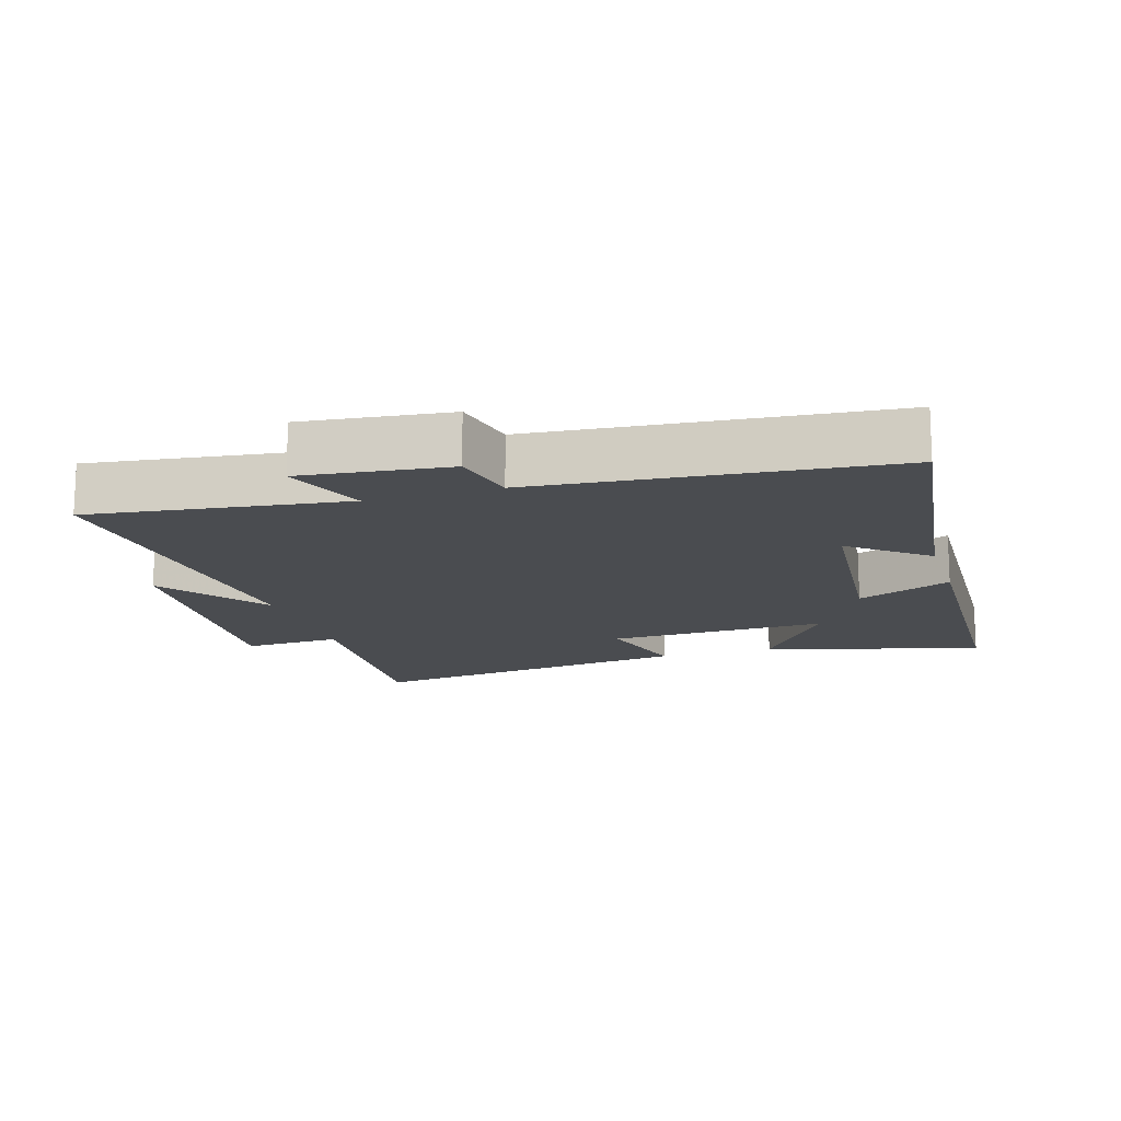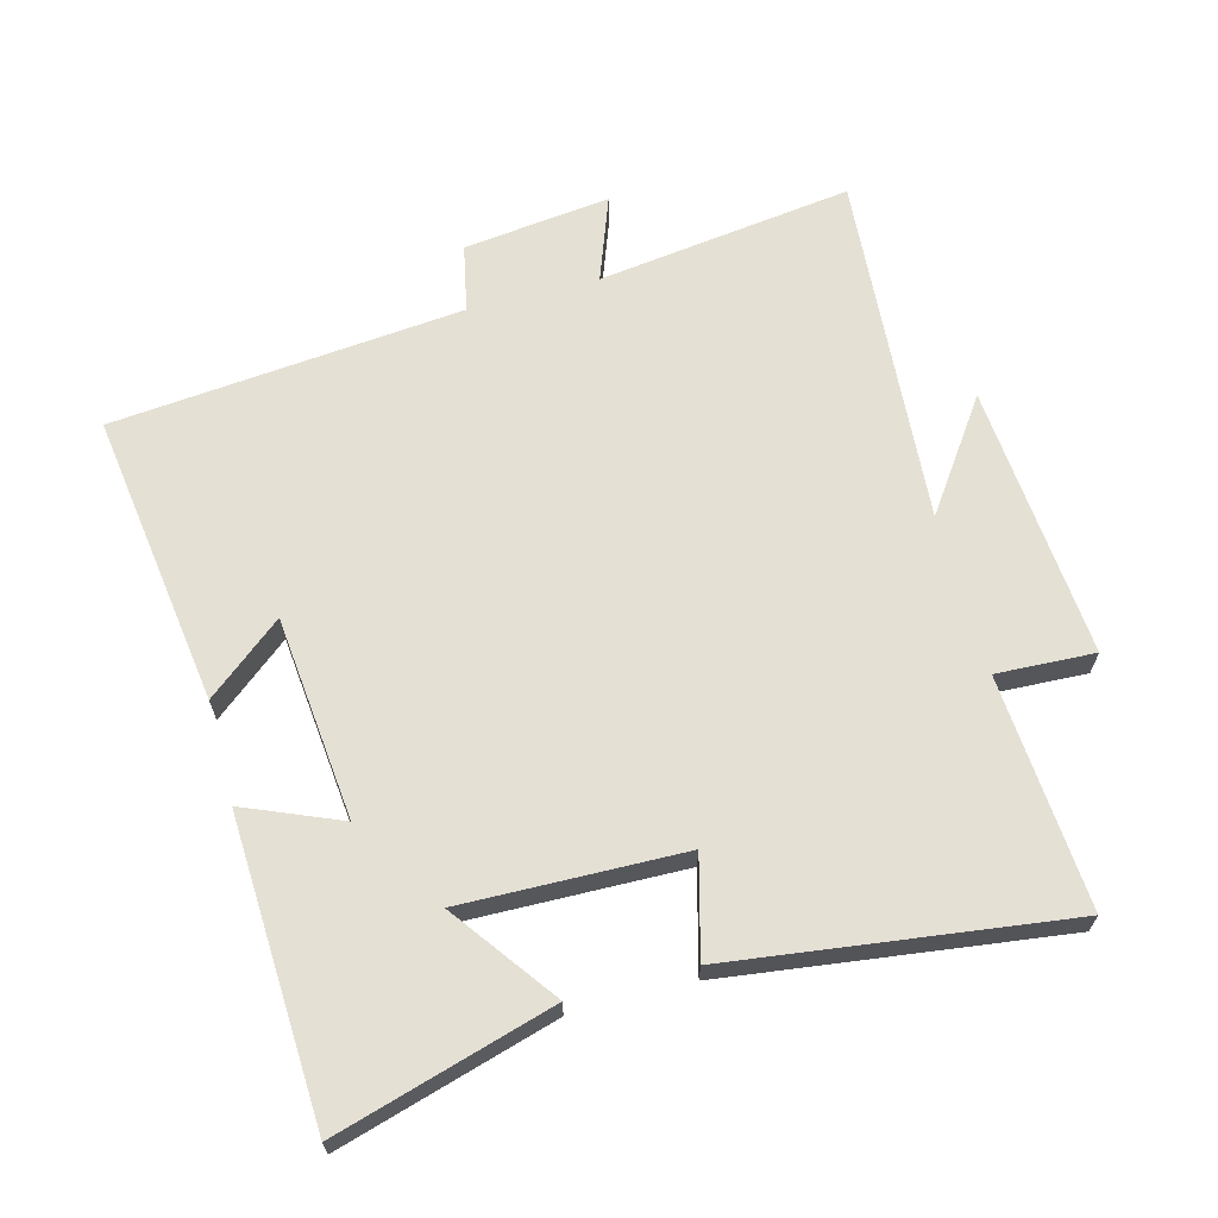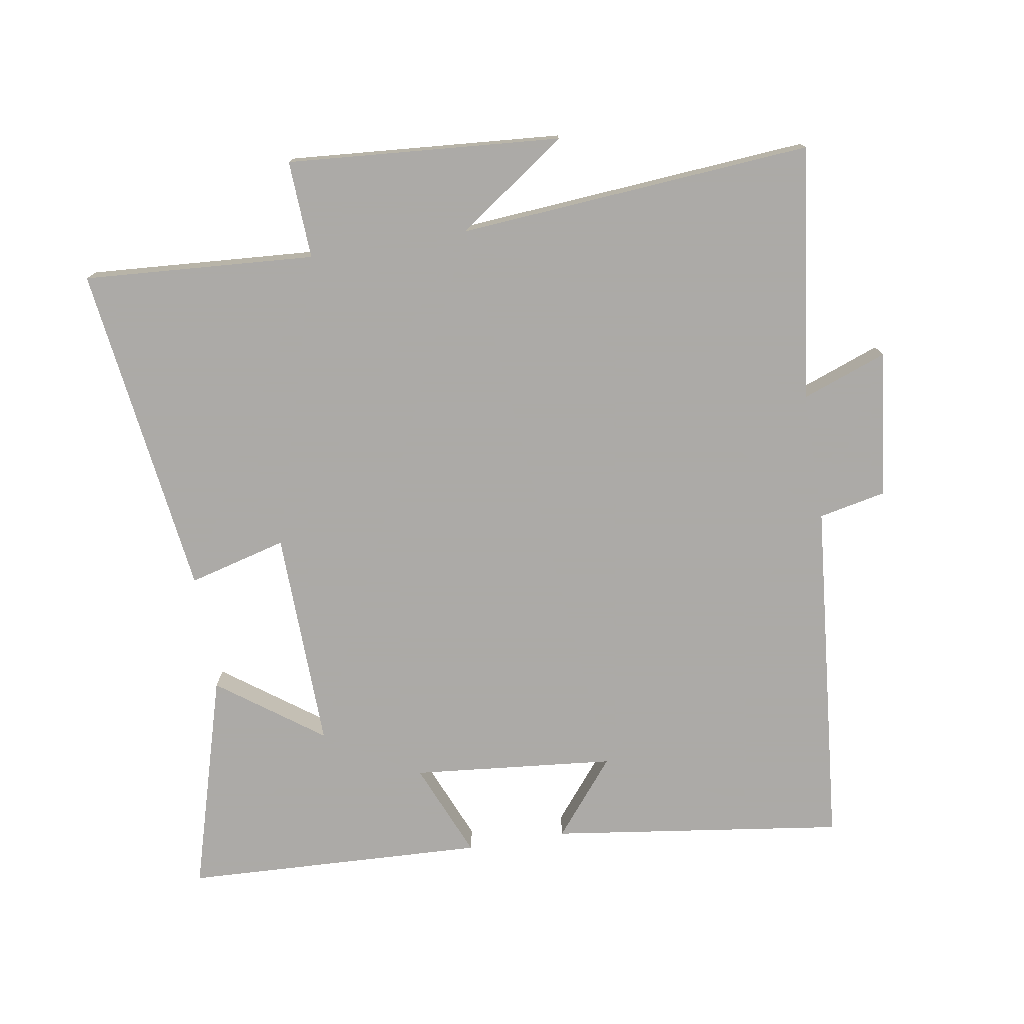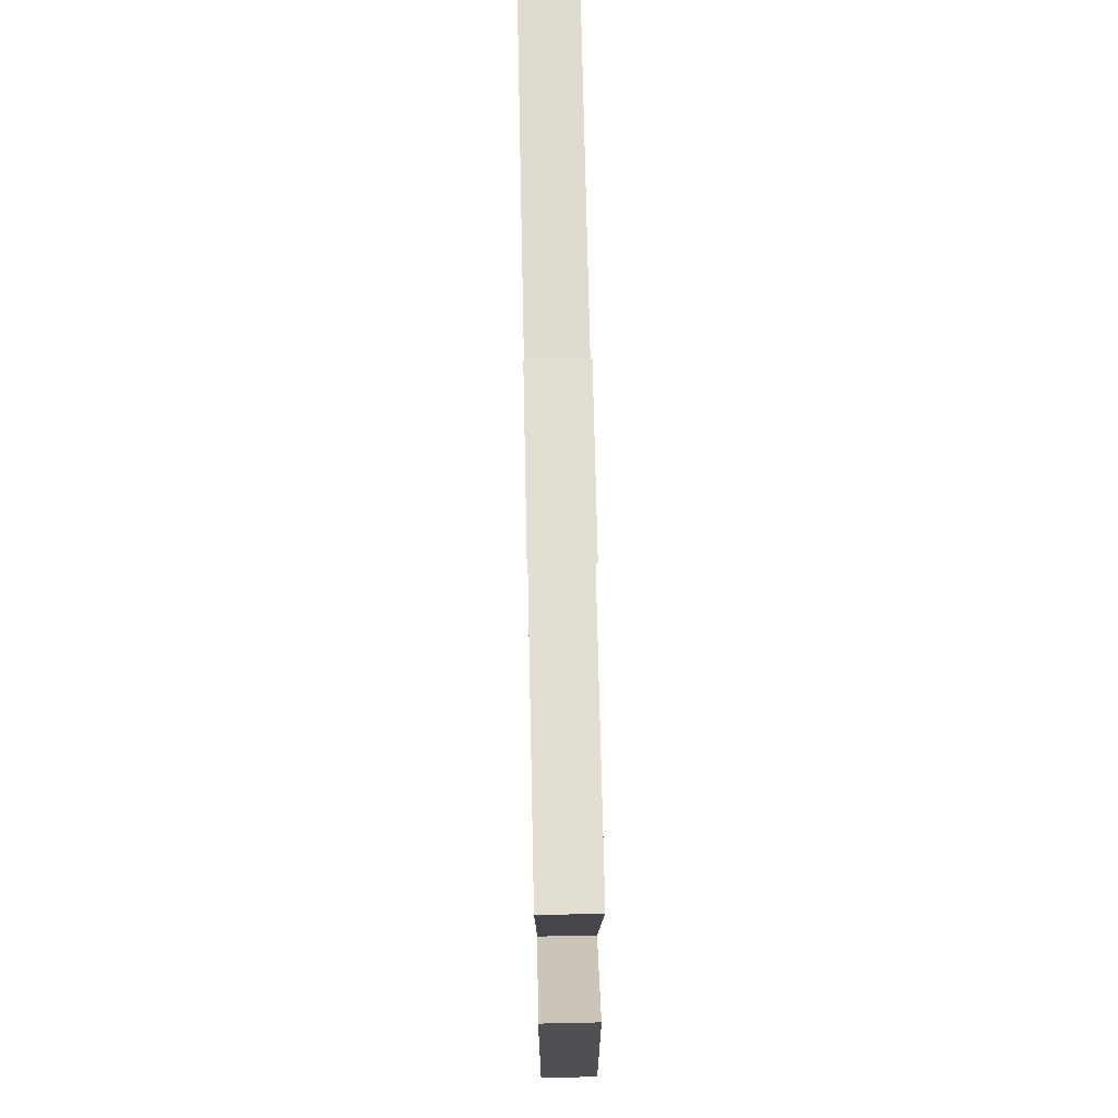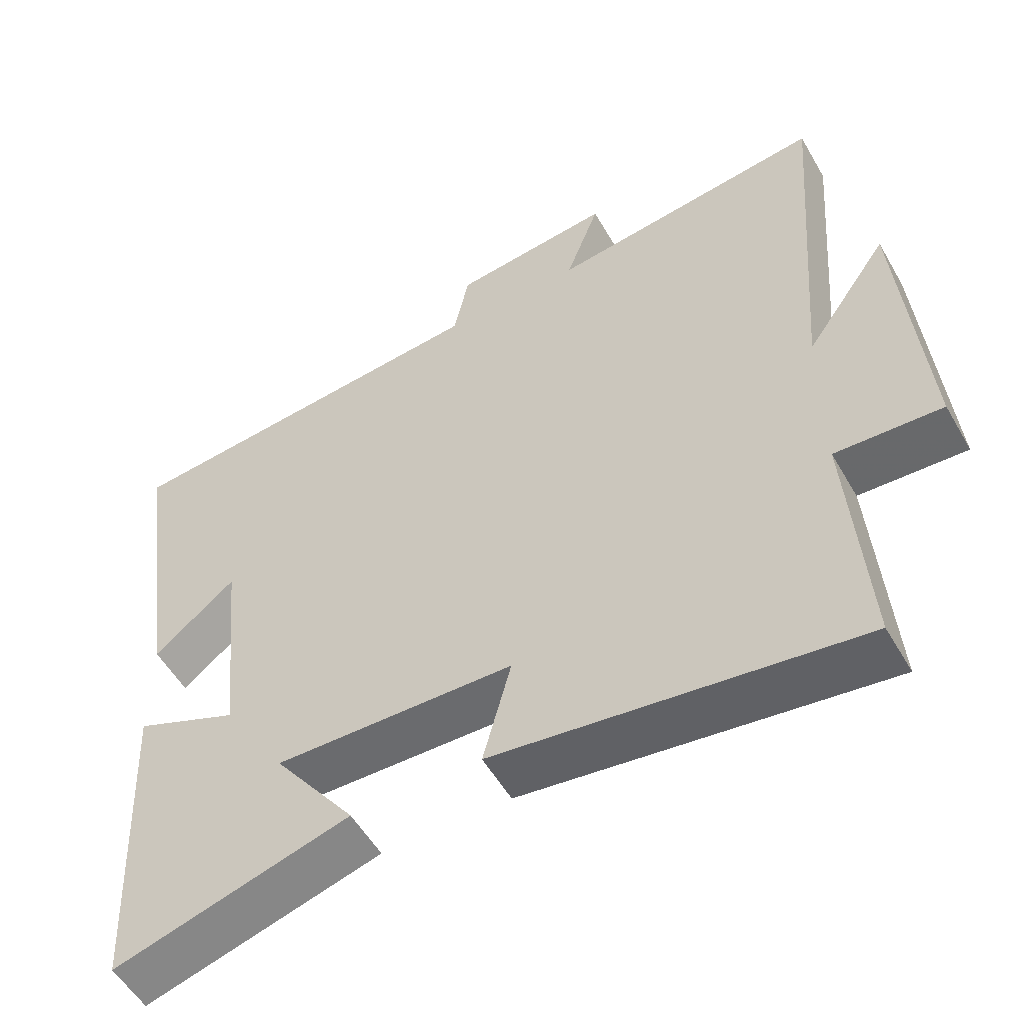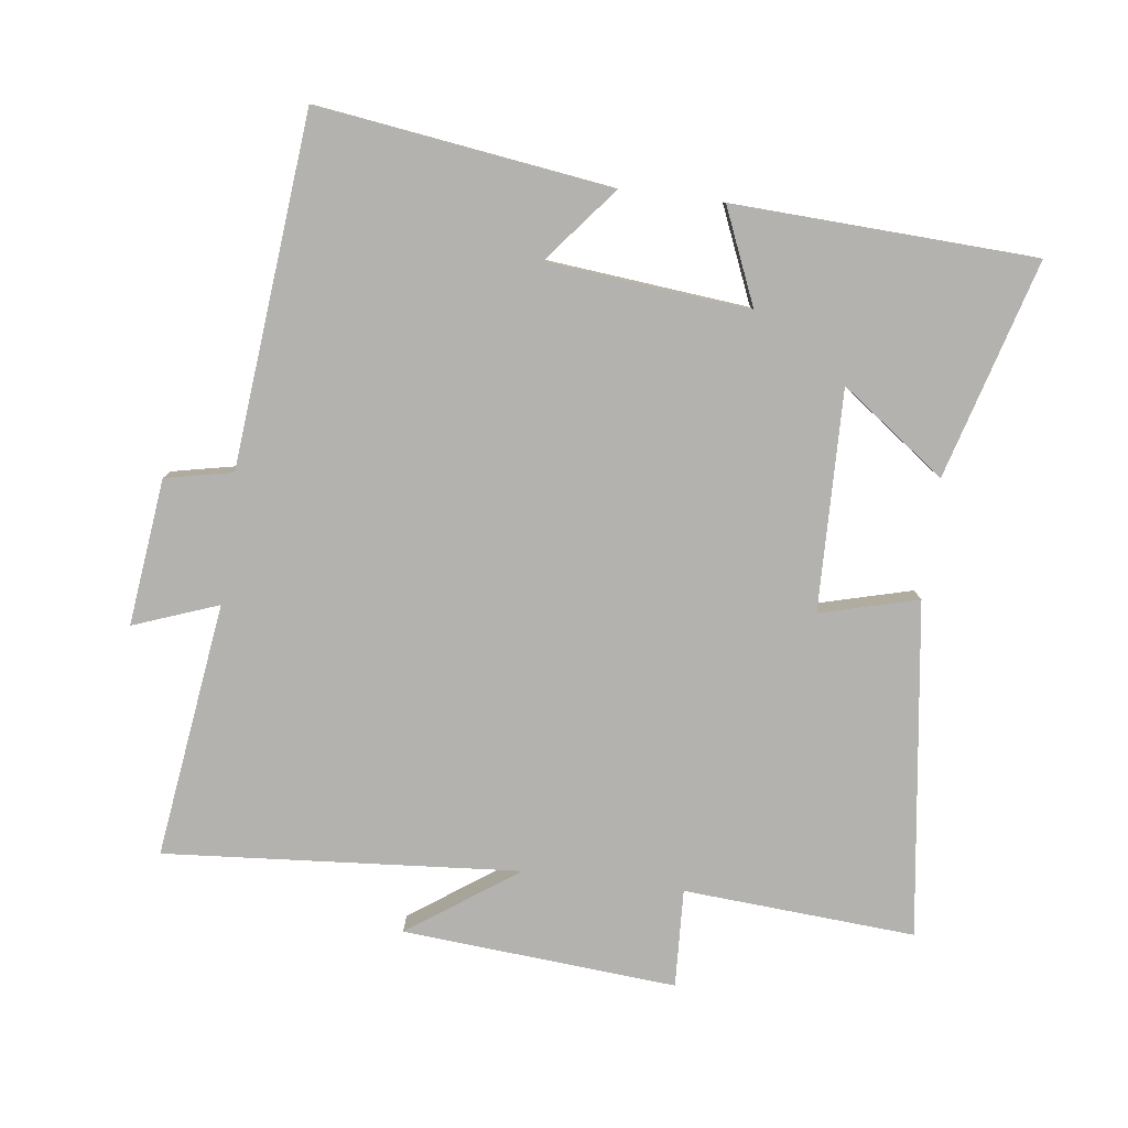
<metadata>
{"format":"obj","ext":"obj","renderer":"f3d","projection":"perspective","resolution":1024,"background":"white","views":[{"elev":-14.9,"azim":17.3,"up":"+Y"},{"elev":65.5,"azim":165.0,"up":"+Y"},{"elev":-76.0,"azim":-80.6,"up":"+Y"},{"elev":75.5,"azim":-91.2,"up":"+Z"},{"elev":-54.2,"azim":-150.5,"up":"+Z"},{"elev":-79.8,"azim":82.7,"up":"+Y"}]}
</metadata>
<code>
v -0.541 0.07 0.551
v -0.159 0.07 0.5
v -0.206 0.07 0.627
v 0.014 0.07 0.601
v 0.035 0.07 0.5
v 0.561 0.07 0.45
v 0.5 0.07 0.01
v 0.387 0.07 0.102
v 0.357 0.07 -0.202
v 0.5 0.07 -0.142
v 0.48 0.07 -0.594
v 0.155 0.07 -0.5
v 0.268 0.07 -0.345
v -0.062 0.07 -0.353
v -0.023 0.07 -0.5
v -0.524 0.07 -0.567
v -0.5 0.07 -0.22
v -0.647 0.07 -0.227
v -0.615 0.07 0.183
v -0.5 0.07 0.02
v -0.541 0 0.551
v -0.159 0 0.5
v -0.206 0 0.627
v 0.014 0 0.601
v 0.035 0 0.5
v 0.561 0 0.45
v 0.5 0 0.01
v 0.387 0 0.102
v 0.357 0 -0.202
v 0.5 0 -0.142
v 0.48 0 -0.594
v 0.155 0 -0.5
v 0.268 0 -0.345
v -0.062 0 -0.353
v -0.023 0 -0.5
v -0.524 0 -0.567
v -0.5 0 -0.22
v -0.647 0 -0.227
v -0.615 0 0.183
v -0.5 0 0.02
f 17 18 19 20
f 14 15 16 17
f 13 14 17 20
f 10 11 12 13
f 9 10 13
f 8 9 13 20
f 5 6 7 8
f 5 8 20
f 2 3 4 5
f 2 5 20
f 1 2 20
f 40 39 38 37
f 37 36 35 34
f 40 37 34 33
f 33 32 31 30
f 33 30 29
f 40 33 29 28
f 28 27 26 25
f 40 28 25
f 25 24 23 22
f 40 25 22
f 40 22 21
f 1 21 22 2
f 2 22 23 3
f 3 23 24 4
f 4 24 25 5
f 5 25 26 6
f 6 26 27 7
f 7 27 28 8
f 8 28 29 9
f 9 29 30 10
f 10 30 31 11
f 11 31 32 12
f 12 32 33 13
f 13 33 34 14
f 14 34 35 15
f 15 35 36 16
f 16 36 37 17
f 17 37 38 18
f 18 38 39 19
f 19 39 40 20
f 20 40 21 1

</code>
